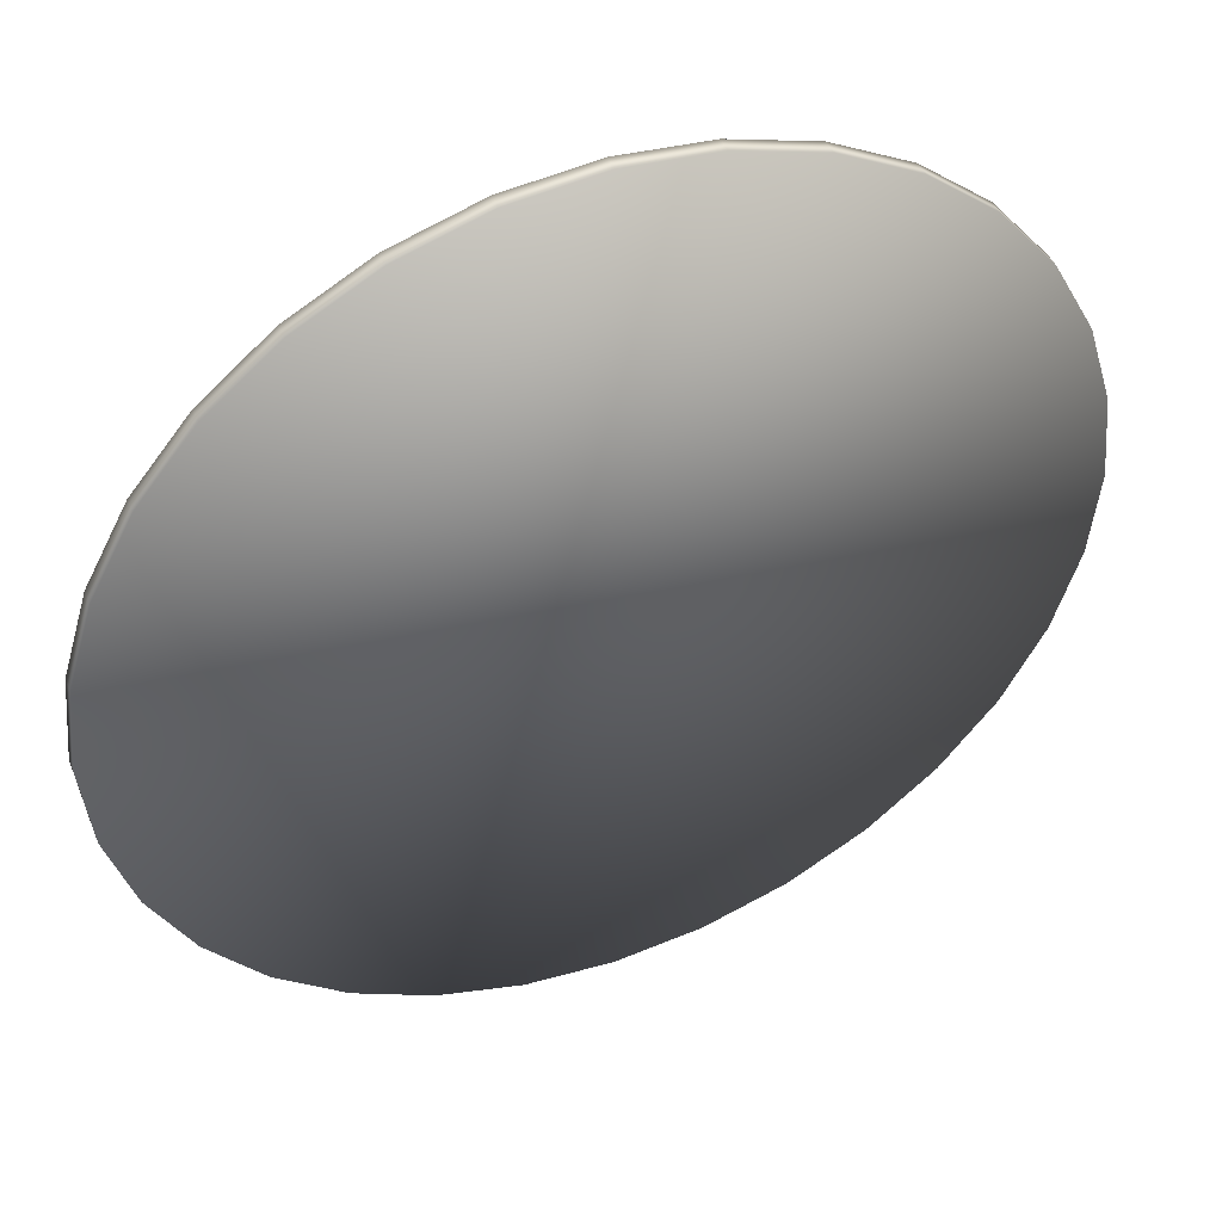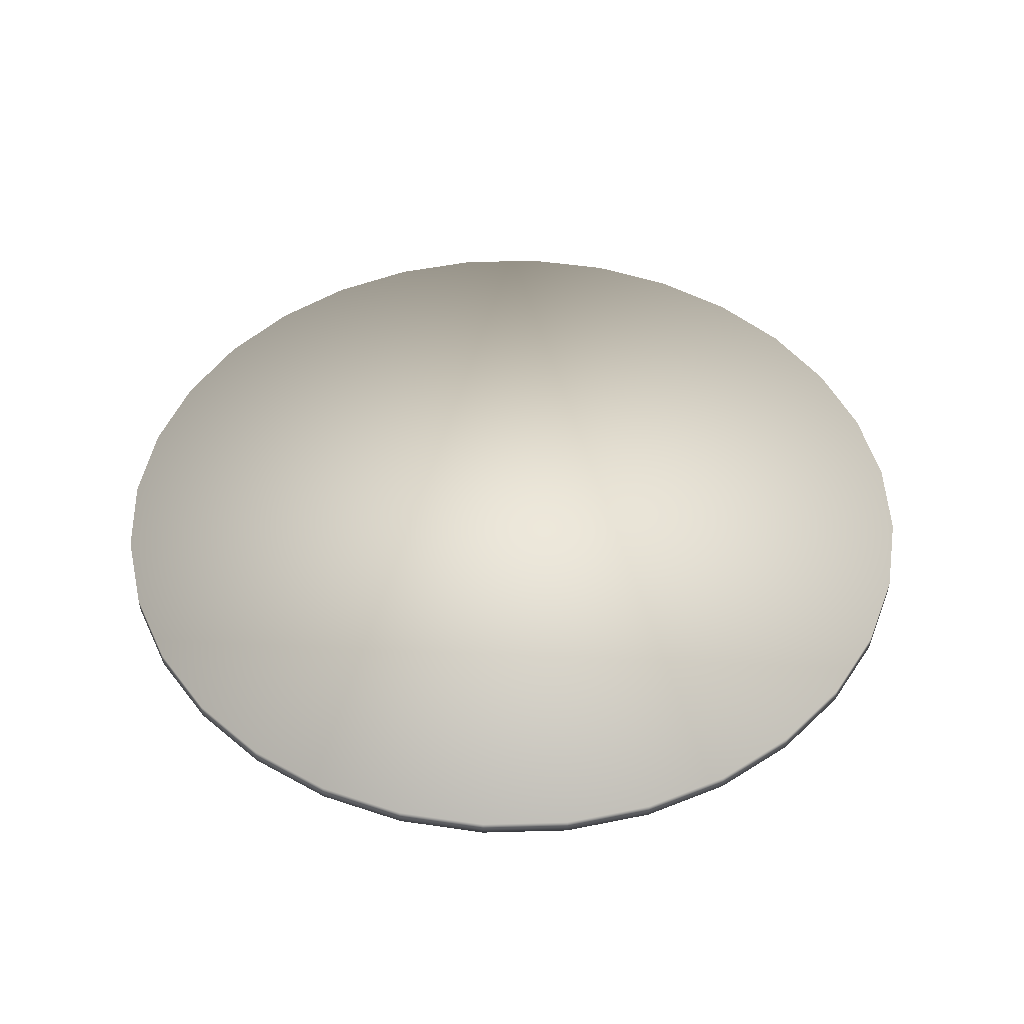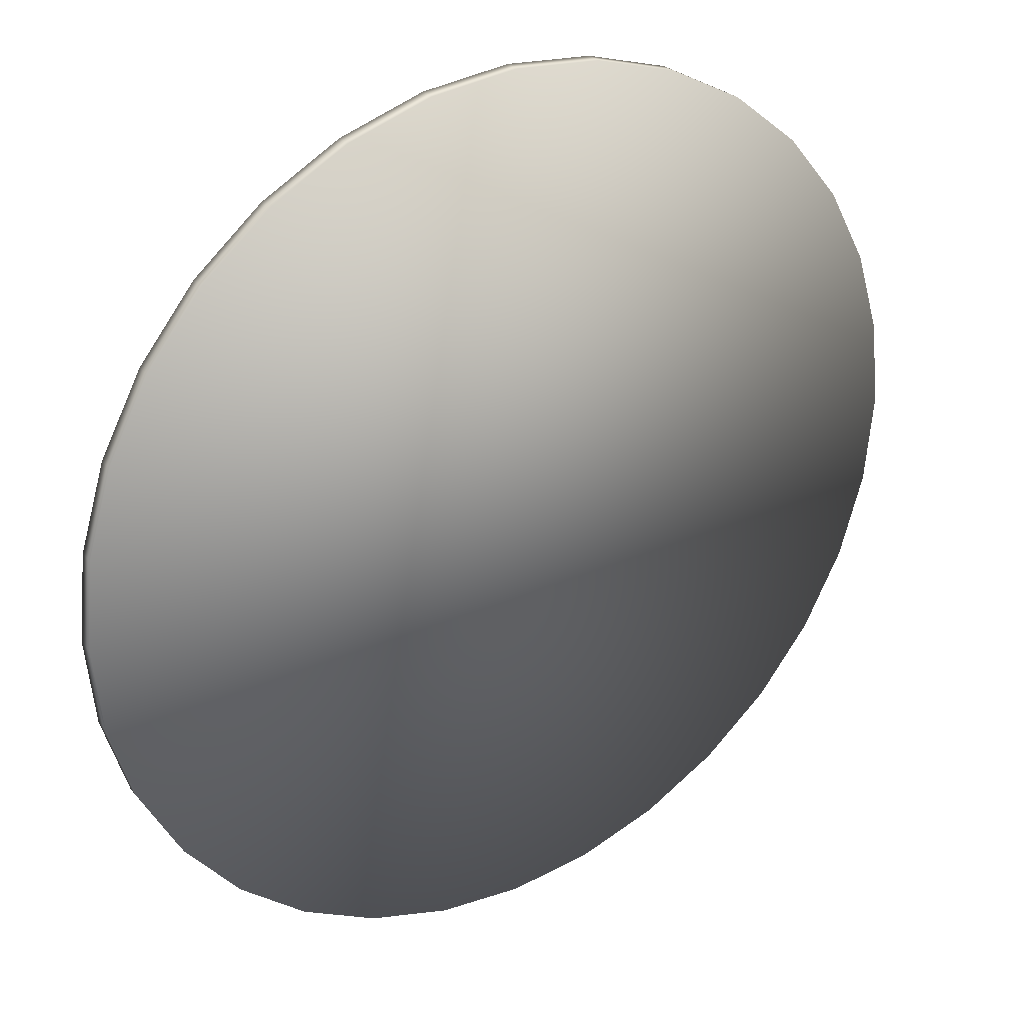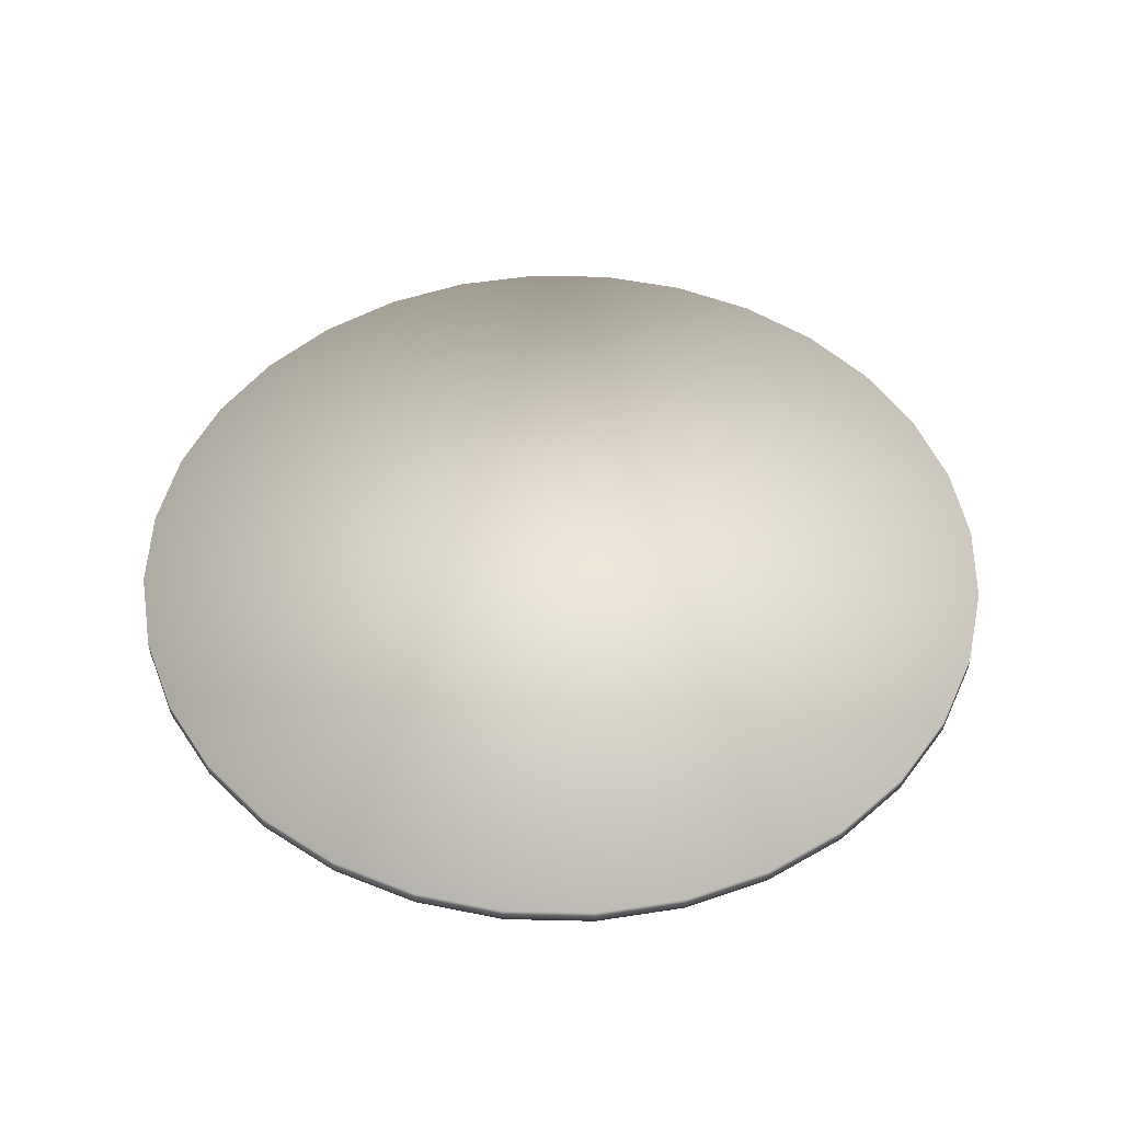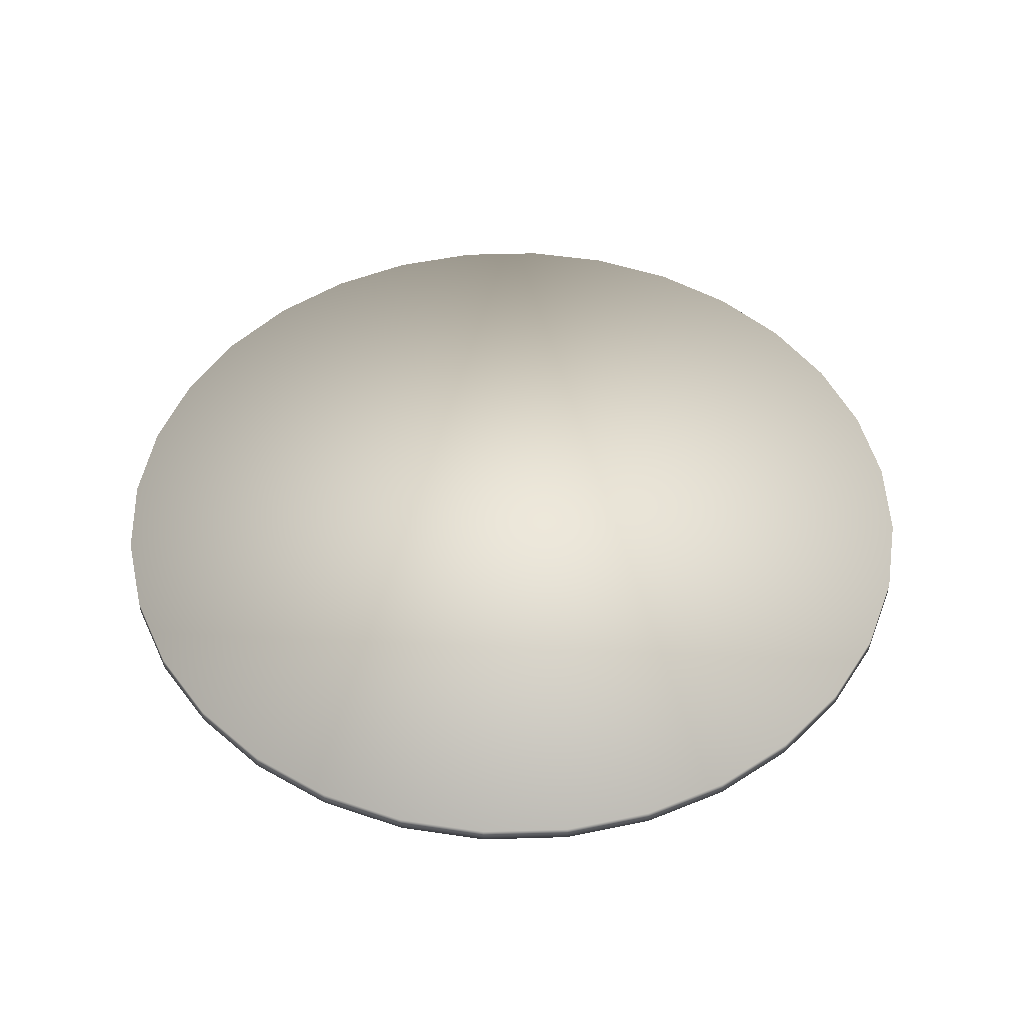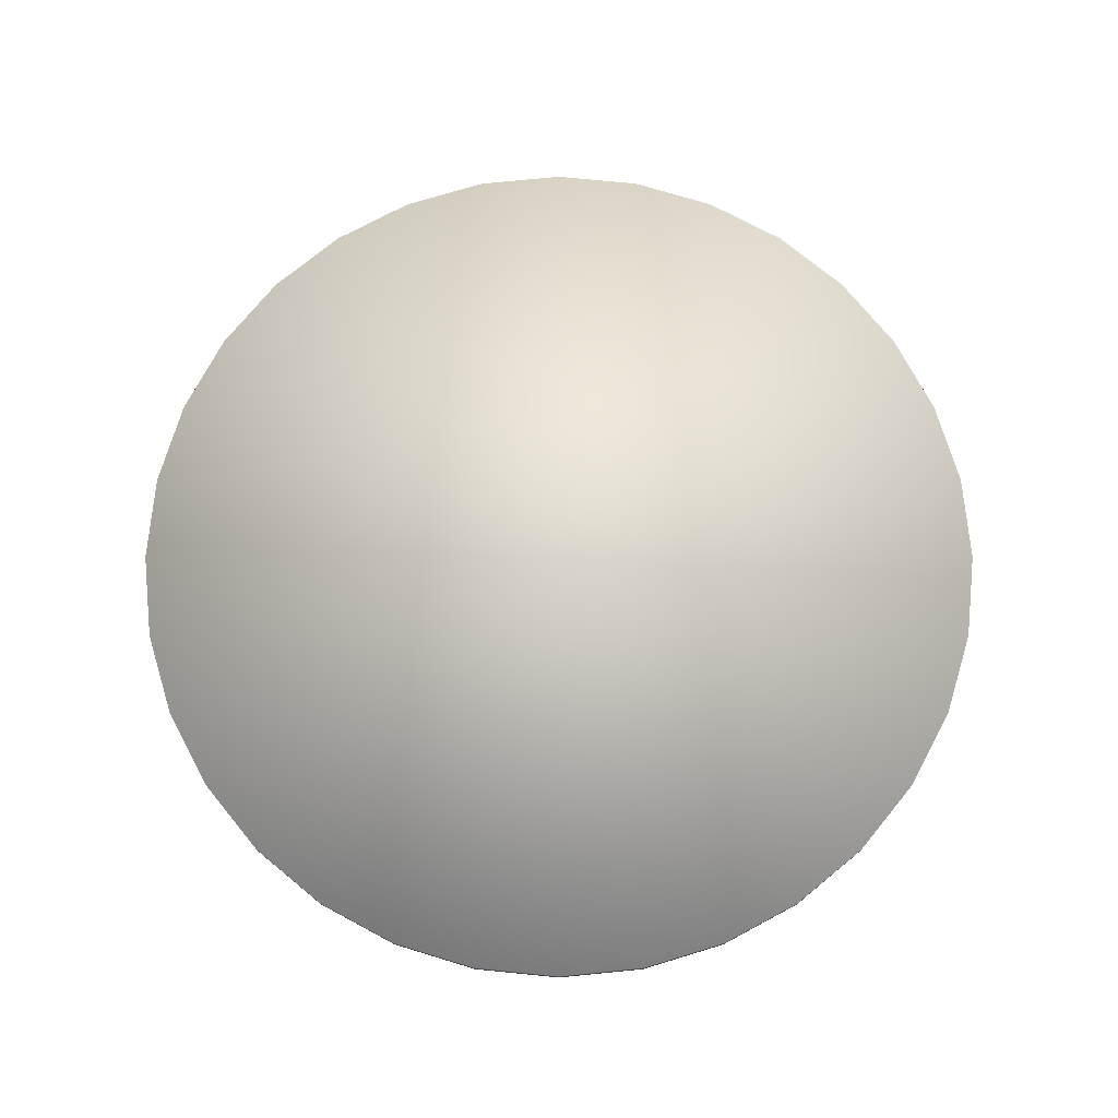
<metadata>
{"format":"obj","ext":"obj","renderer":"f3d","projection":"perspective","resolution":1024,"background":"white","views":[{"elev":45.3,"azim":-22.1,"up":"+Y"},{"elev":47.4,"azim":105.1,"up":"+Z"},{"elev":29.0,"azim":147.0,"up":"+Y"},{"elev":49.5,"azim":108.3,"up":"+Z"},{"elev":49.1,"azim":48.8,"up":"+Z"},{"elev":74.7,"azim":0.0,"up":"+Z"}]}
</metadata>
<code>
o Circle
v 0 1 0
v -0.1951 0.9808 0
v -0.3827 0.9239 0
v -0.5556 0.8315 0
v -0.7071 0.7071 0
v -0.8315 0.5556 0
v -0.9239 0.3827 0
v -0.9808 0.1951 0
v -1 0 0
v -0.9808 -0.1951 -0
v -0.9239 -0.3827 -0
v -0.8315 -0.5556 -0
v -0.7071 -0.7071 -0
v -0.5556 -0.8315 -0
v -0.3827 -0.9239 -0
v -0.1951 -0.9808 -0
v 0 -1 -0
v 0.1951 -0.9808 -0
v 0.3827 -0.9239 -0
v 0.5556 -0.8315 -0
v 0.7071 -0.7071 -0
v 0.8315 -0.5556 -0
v 0.9239 -0.3827 -0
v 0.9808 -0.1951 -0
v 1 0 0
v 0.9808 0.1951 0
v 0.9239 0.3827 0
v 0.8315 0.5556 0
v 0.7071 0.7071 0
v 0.5556 0.8315 0
v 0.3827 0.9239 0
v 0.1951 0.9808 0
v -0.1951 0.9808 -0.0337
v 0 1 -0.0337
v -0.3827 0.9239 -0.0337
v -0.5556 0.8315 -0.0337
v -0.7071 0.7071 -0.0337
v -0.8315 0.5556 -0.0337
v -0.9239 0.3827 -0.0337
v -0.9808 0.1951 -0.0337
v -1 0 -0.0337
v -0.9808 -0.1951 -0.0337
v -0.9239 -0.3827 -0.0337
v -0.8315 -0.5556 -0.0337
v -0.7071 -0.7071 -0.0337
v -0.5556 -0.8315 -0.0337
v -0.3827 -0.9239 -0.0337
v -0.1951 -0.9808 -0.0337
v 0 -1 -0.0337
v 0.1951 -0.9808 -0.0337
v 0.3827 -0.9239 -0.0337
v 0.5556 -0.8315 -0.0337
v 0.7071 -0.7071 -0.0337
v 0.8315 -0.5556 -0.0337
v 0.9239 -0.3827 -0.0337
v 0.9808 -0.1951 -0.0337
v 1 0 -0.0337
v 0.9808 0.1951 -0.0337
v 0.9239 0.3827 -0.0337
v 0.8315 0.5556 -0.0337
v 0.7071 0.7071 -0.0337
v 0.5556 0.8315 -0.0337
v 0.3827 0.9239 -0.0337
v 0.1951 0.9808 -0.0337
f 2 1 32 31 30 29 28 27 26 25 24 23 22 21 20 19 18 17 16 15 14 13 12 11 10 9 8 7 6 5 4 3
f 33 35 36 37 38 39 40 41 42 43 44 45 46 47 48 49 50 51 52 53 54 55 56 57 58 59 60 61 62 63 64 34
f 20 21 53 52
f 7 8 40 39
f 21 22 54 53
f 8 9 41 40
f 22 23 55 54
f 9 10 42 41
f 23 24 56 55
f 10 11 43 42
f 24 25 57 56
f 11 12 44 43
f 25 26 58 57
f 12 13 45 44
f 26 27 59 58
f 13 14 46 45
f 27 28 60 59
f 14 15 47 46
f 1 2 33 34
f 28 29 61 60
f 15 16 48 47
f 2 3 35 33
f 29 30 62 61
f 16 17 49 48
f 3 4 36 35
f 30 31 63 62
f 17 18 50 49
f 4 5 37 36
f 31 32 64 63
f 18 19 51 50
f 5 6 38 37
f 32 1 34 64
f 19 20 52 51
f 6 7 39 38

</code>
